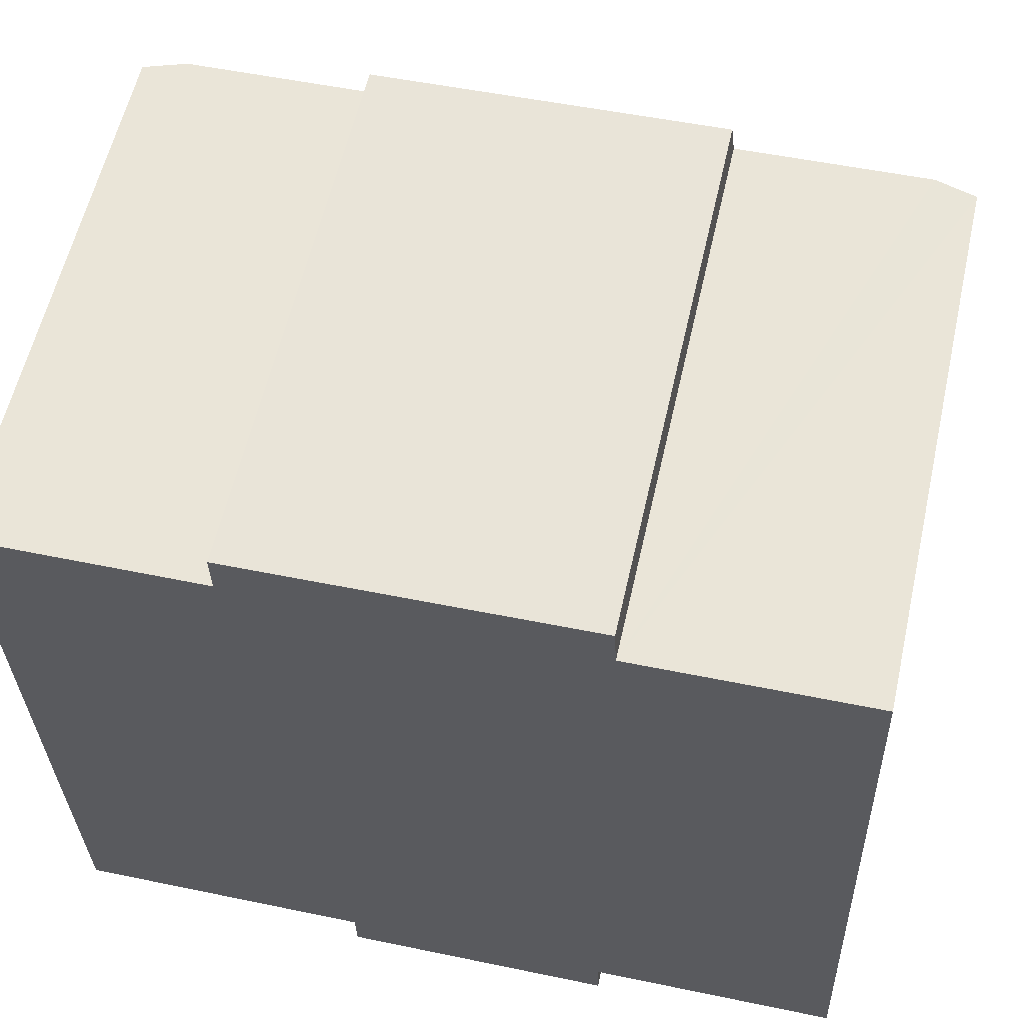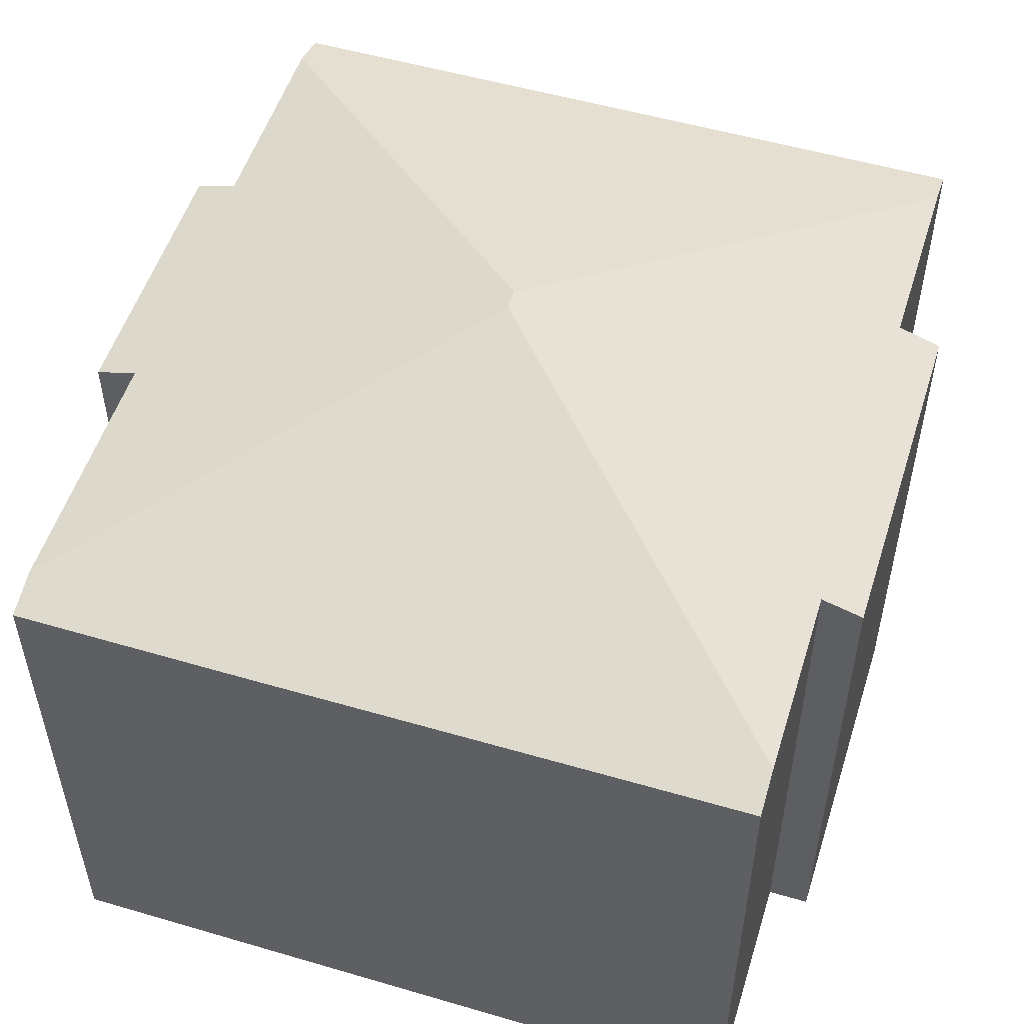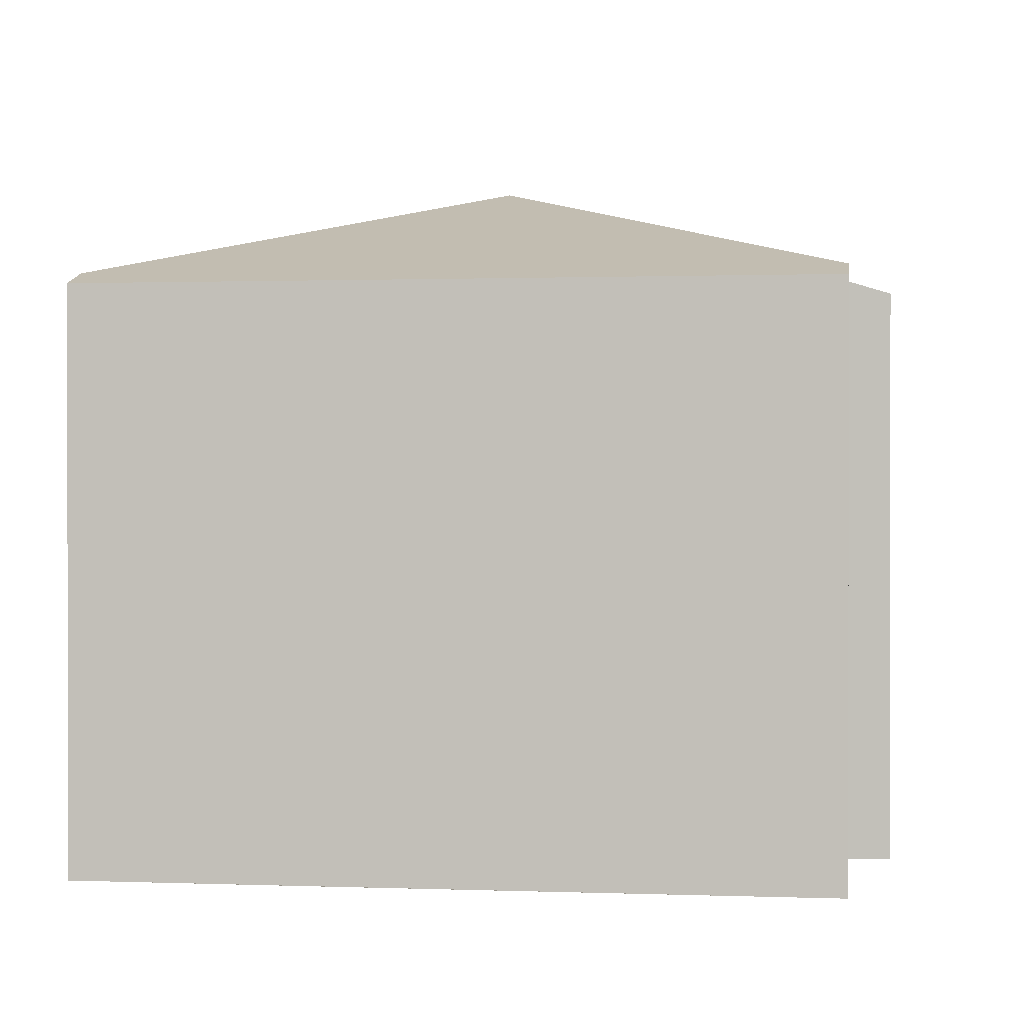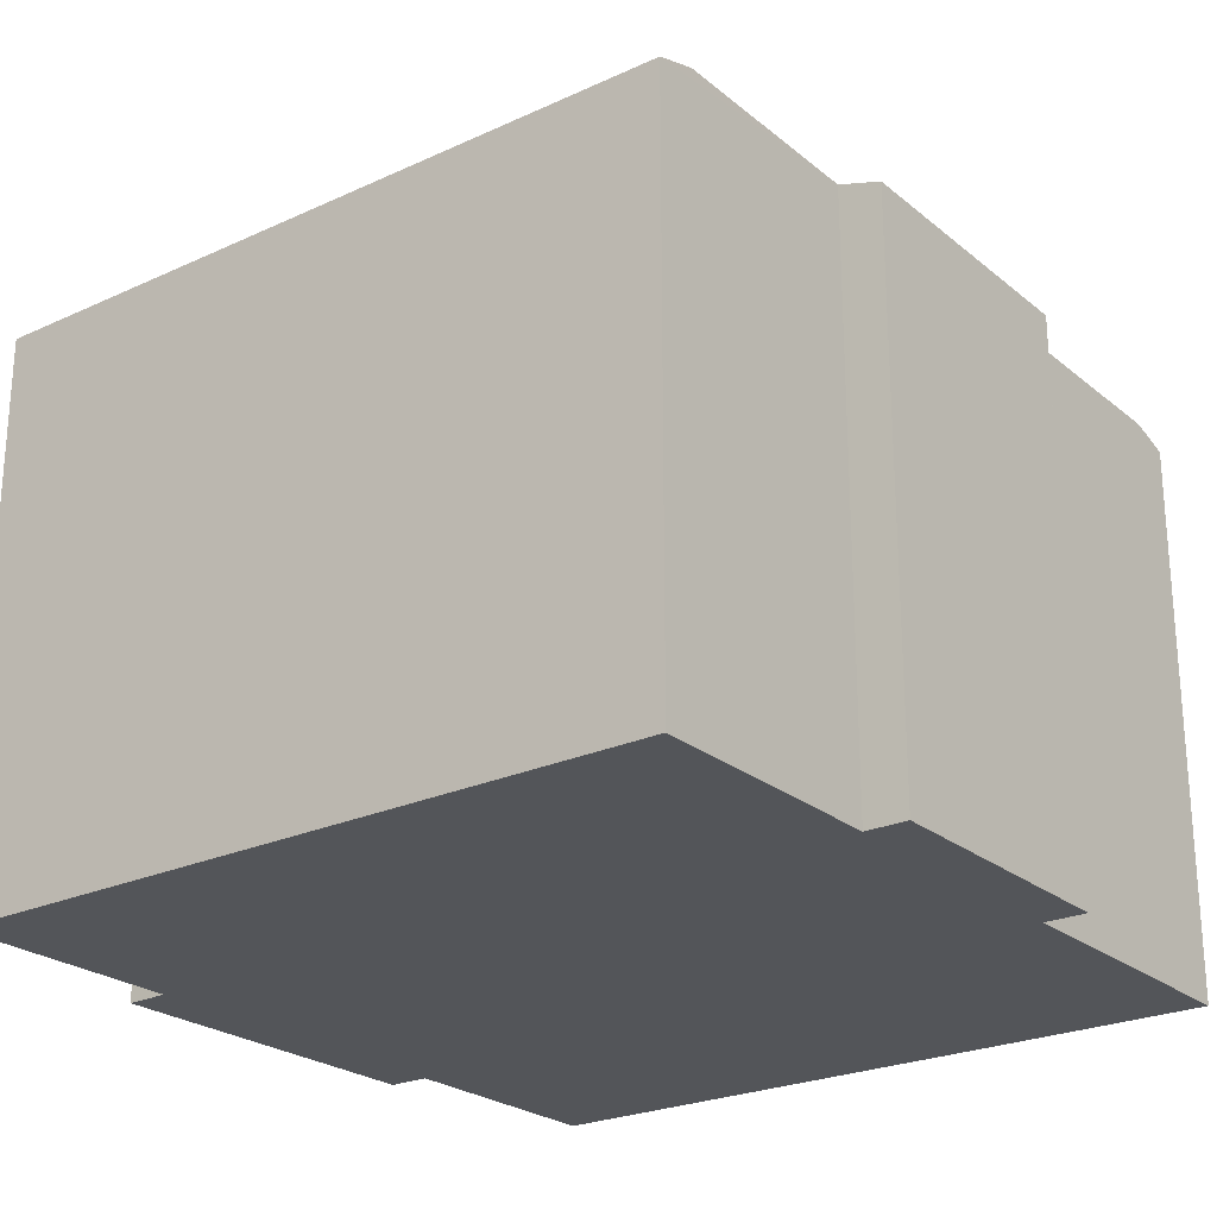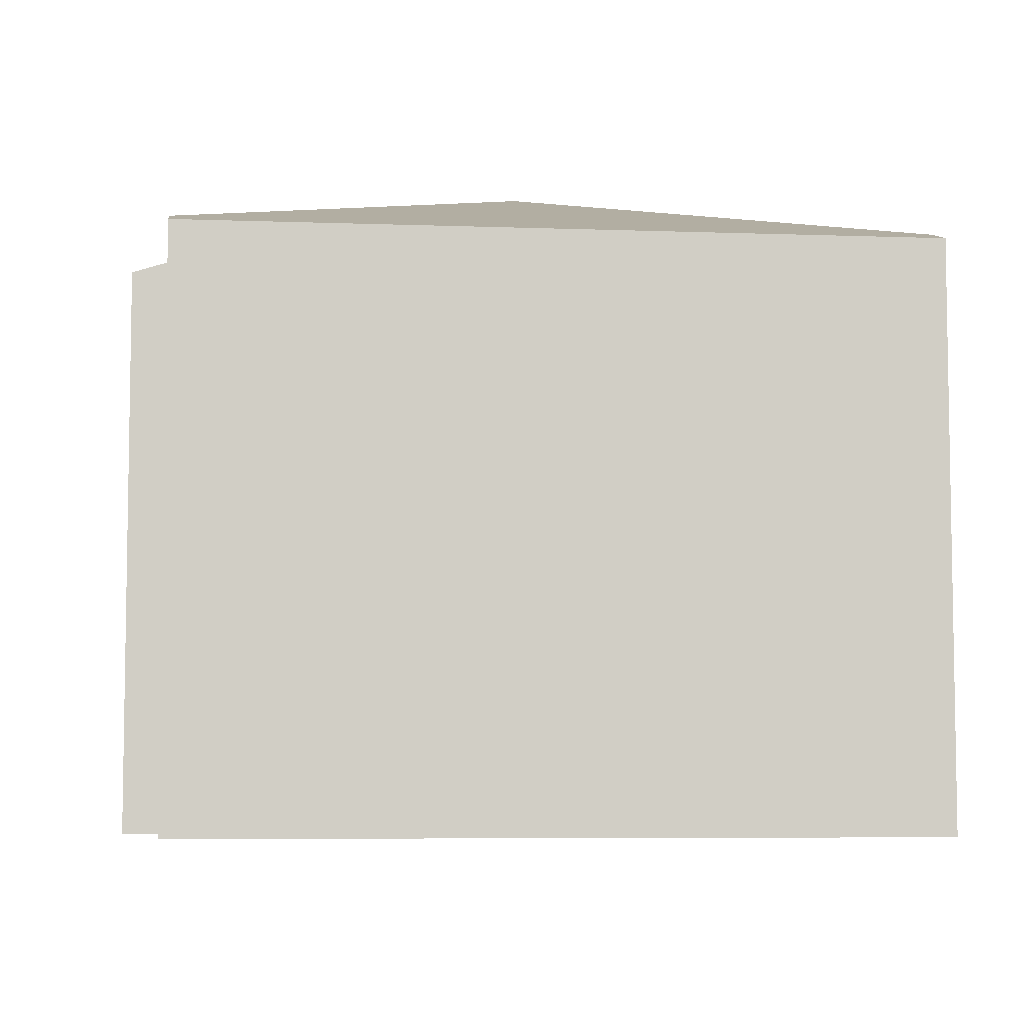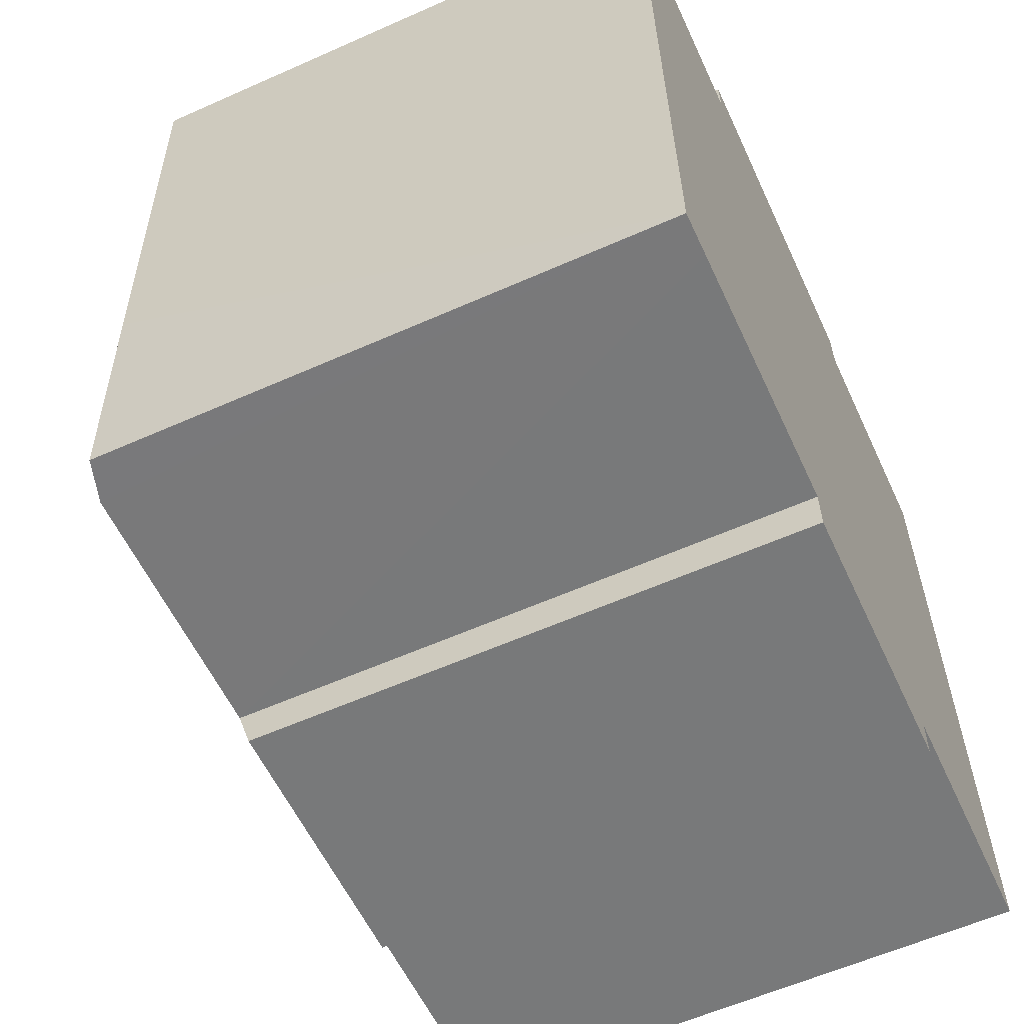
<metadata>
{"format":"obj","ext":"obj","renderer":"f3d","projection":"perspective","resolution":1024,"background":"white","views":[{"elev":58.7,"azim":12.7,"up":"+Z"},{"elev":52.8,"azim":-74.3,"up":"+Y"},{"elev":0.6,"azim":-83.8,"up":"+Y"},{"elev":-24.2,"azim":125.5,"up":"+Y"},{"elev":-6.4,"azim":82.0,"up":"+Y"},{"elev":-59.1,"azim":-65.4,"up":"+Z"}]}
</metadata>
<code>
v  5.21 8.155 -4.177
v  7.083 6.83 0.198
v  9.402 6.828 0.265
v  2.813 6.681 0.569
v  2.826 6.833 0.072
v  0.513 6.832 0.013
v  4.96 8.155 -4.183
v  7.056 6.673 0.708
v  10.17 6.675 -8.373
v  9.902 6.675 0.28
v  9.67 6.828 -8.386
v  3.866 6.828 -8.542
v  0.768 6.828 -8.625
v  7.173 6.675 -8.953
v  3.879 6.675 -9.042
v  7.16 6.828 -8.454
v  0.267 6.675 -8.638
v  0.18 6.673 -6.005
v  0.17 6.673 -5.699
v  0.139 6.673 -4.634
v  0.131 6.673 -4.372
v  0 6.675 4.087e-16
v  0.267 5.289e-16 -8.638
v  0 0 0
v  0.139 2.838e-16 -4.634
v  0.18 3.677e-16 -6.005
v  0.17 3.49e-16 -5.699
v  0.131 2.677e-16 -4.372
v  2.826 -4.409e-18 0.072
v  2.813 -3.484e-17 0.569
v  3.866 5.23e-16 -8.542
v  3.879 5.537e-16 -9.042
v  0.513 -7.96e-19 0.013
v  7.056 -4.335e-17 0.708
v  7.083 -1.212e-17 0.198
v  9.902 -1.715e-17 0.28
v  9.402 -1.623e-17 0.265
v  10.17 5.127e-16 -8.373
v  7.16 5.177e-16 -8.454
v  7.173 5.482e-16 -8.953
v  9.67 5.135e-16 -8.386
v  0.768 5.281e-16 -8.625
g defaultobject
f 1 2 3
f 2 1 4
f 4 1 5
f 5 1 6
f 6 1 7
f 4 8 2
f 9 3 10
f 3 9 1
f 1 9 11
f 7 12 13
f 12 14 15
f 14 12 7
f 14 7 1
f 14 1 16
f 16 1 11
f 17 7 13
f 7 17 18
f 7 18 19
f 7 19 20
f 7 20 21
f 7 21 22
f 7 22 6
f 23 18 17
f 18 23 19
f 19 23 20
f 20 23 21
f 21 23 22
f 22 23 24
f 24 23 25
f 25 23 26
f 25 26 27
f 24 25 28
f 29 4 5
f 4 29 30
f 15 31 12
f 31 15 32
f 22 5 6
f 5 22 24
f 5 24 29
f 29 24 33
f 30 8 4
f 8 30 34
f 35 3 2
f 3 35 10
f 10 35 36
f 36 35 37
f 8 35 2
f 35 8 34
f 36 9 10
f 9 36 38
f 39 14 16
f 14 39 40
f 9 16 11
f 16 9 38
f 16 38 39
f 39 38 41
f 40 15 14
f 15 40 32
f 13 23 17
f 23 13 12
f 23 12 42
f 42 12 31
f 28 31 24
f 31 28 42
f 42 28 25
f 42 25 27
f 42 27 26
f 42 26 23
f 30 35 34
f 35 30 38
f 38 30 41
f 41 30 39
f 39 30 29
f 39 29 33
f 39 33 40
f 40 33 31
f 40 31 32
f 31 33 24
f 37 38 36
f 38 37 35

</code>
